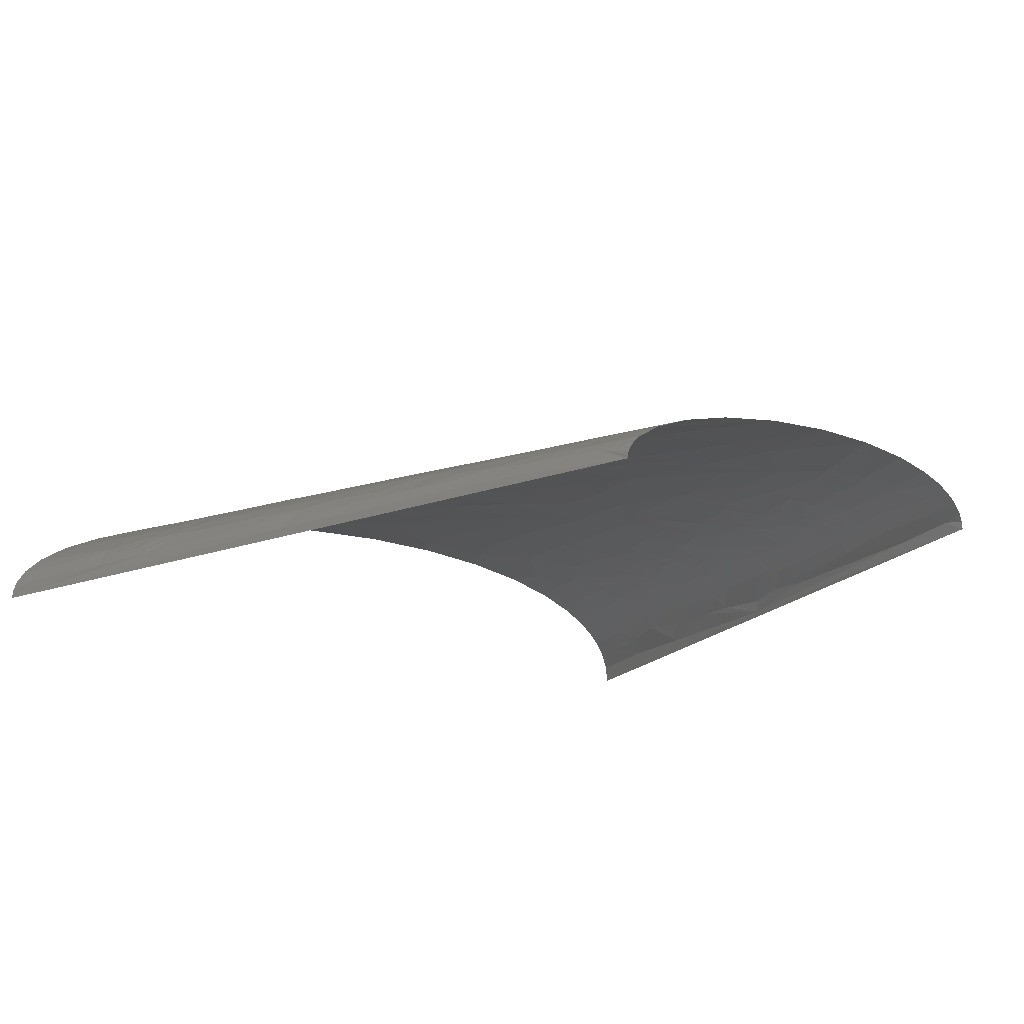
<metadata>
{"format":"stl","ext":"stl","renderer":"f3d","projection":"perspective","resolution":1024,"background":"white","views":[{"elev":-16.5,"azim":146.6,"up":"+Z"}]}
</metadata>
<code>
# stl→obj: 434 verts, 822 faces
v -87.02 365.1 24.98
v -89.51 352.1 25.12
v -76.62 352.1 33.45
v -73.71 371.7 32.52
v -94.25 371.7 15.75
v -98.42 352.1 14.77
v -39.89 304.8 49.92
v -38.69 352.1 45.84
v -61.62 316.2 43.37
v -46.65 293.4 49.54
v -22.5 352.1 48.64
v -14.91 293.4 54.77
v -85.78 371.7 24.9
v -92.15 381.4 16.18
v -89.65 394.5 16.29
v -91.17 410.8 6.961
v -81.99 391.2 24.7
v -84.51 378.2 24.84
v -72.27 381.4 32.04
v -88.41 401 16.33
v -85.41 404.3 19.23
v -78.28 410.8 24.41
v 142 200.5 57.65
v 107.6 176 64.78
v 163.6 176 56.41
v 173.7 205.4 50.57
v 161.7 234.7 49.76
v 103.7 234.7 59.35
v 106.4 195.6 62.97
v 130.5 234.7 55.78
v -86.54 410.8 16.39
v -62.42 366.8 37.89
v -50.39 352.1 43.1
v -62.3 352.1 39.47
v -85.1 420.6 15.87
v -83.25 417.3 18.84
v -75.85 430.3 23.15
v -84.13 427.1 15.53
v -82.18 440.1 14.86
v -83.21 454.8 7.63
v -79.98 449.9 15.38
v -81.41 469.5 4.499
v -81.74 469.5 0
v -78.25 469.5 12.63
v -80.23 469.5 8.707
v -66.96 410.8 31.09
v -59.83 440.1 30.9
v -64.13 440.1 28.94
v 198.5 200.5 44.21
v 181.3 234.7 44.64
v 213.9 176 42.63
v 220.1 195.6 36.89
v 190.5 176 50.04
v 193.2 234.7 40.85
v -73.26 449.9 22.01
v -75.54 469.5 16.27
v -70.86 469.5 20.71
v -64.3 469.5 25.14
v -64.28 449.9 27.66
v -35.54 396.1 42.45
v -29.75 410.8 42.24
v -53.13 410.8 36.51
v -14.86 381.4 47.07
v -46.3 425.4 37.11
v -8.379 469.5 40.11
v -34.55 469.5 35.89
v 111.7 317.9 49.72
v 138.6 322.8 44.2
v 114.5 352.1 45.53
v 81.97 293.4 55.65
v 130.2 293.4 49.33
v 81.82 313 53.77
v 244.8 203.8 20.33
v 251.1 205.4 12.76
v 236.3 234.7 17.72
v 226.5 234.7 25.46
v 239.7 185.8 28.81
v 255.2 176 19.96
v 235.4 202.1 27.67
v 99.3 332.5 49.92
v 81.05 352.1 50
v 57.18 322.8 54.46
v 92.55 352.1 48.75
v 158 293.4 43.2
v 154.1 322.8 40.35
v 181.7 293.4 35.8
v 178.1 313 34.02
v 162.3 264.1 45.9
v 185.7 273.8 37.46
v 203.2 283.6 28.13
v 208 264.1 29.6
v 213.5 264.1 26.6
v 223.5 264.1 19.67
v 230.5 264.1 12.47
v 214.5 293.4 18.25
v 212.3 278.7 23.91
v 200.7 293.4 27.4
v 188.7 308.1 30.43
v 193.7 322.8 25.01
v 198.4 303.2 26.59
v 120.7 409.1 37.66
v 127.6 352.1 43.04
v 143.5 389 34.29
v 135.9 428.2 31.05
v 112 440.1 35.82
v 142.3 407.5 31.99
v 96.01 410.8 42.13
v 170.1 391.2 23.35
v 164 378.2 28.72
v 173.7 378.2 24.17
v 189.2 371.7 15.39
v 174 404.3 17.94
v 160.3 405.9 25.35
v 149.9 436.9 24.38
v -158.2 7.335 19.71
v -148.5 29.34 28.89
v -154.3 29.34 19.55
v -162.6 0 10.26
v -159.5 0 19.75
v -154.3 0 28.51
v -160 14.67 10.32
v -125.1 48.9 45.74
v -136.7 48.9 37.31
v -129.1 29.34 45.99
v -115.3 29.34 53.56
v -111.3 48.9 53.14
v -124.8 58.68 44.54
v -109.3 58.68 52.91
v -136.7 94.54 28.25
v -140.7 97.8 21.75
v -141.6 88.02 23.27
v -134.3 92.91 31.34
v -118.7 78.24 45.62
v -125.1 97.8 38.55
v -137.6 78.24 30.8
v -134 97.8 30.6
v -132.9 107.6 29.75
v -95.49 89.11 55.24
v -93.03 78.24 57.31
v -116 91.28 45.42
v -74.93 88.02 61.99
v -74.25 97.8 61.22
v -96.65 94.54 54.21
v -71.23 75.8 64.14
v -47.11 73.35 69.52
v -91.17 58.68 59.99
v -49.04 58.68 70.5
v -96.43 102.2 53.46
v -95.95 117.4 51.98
v -110.8 117.4 44.95
v -72.89 117.4 59.7
v -99.11 152.7 46.56
v -106.2 136.9 44.97
v -85.25 138 53.8
v -82.16 151.1 53.5
v -93.62 169.5 47.09
v -112.6 163 37.57
v -113.4 154.3 38.33
v 187.2 14.67 70.49
v 154.9 0 77.13
v 198.8 0 69.95
v 225.2 14.67 62.13
v 181.4 22.01 70.71
v 133.4 29.34 76.71
v 174.3 34.23 70.58
v 199.7 58.68 62.75
v 160.3 58.68 70.17
v -79.24 203.8 49.03
v -96.34 208.6 41.12
v -88.57 193.4 46.54
v -81.71 192.3 49.34
v -59.14 198.9 55.48
v -75.98 214.4 49.06
v -87.15 234.7 42.45
v -70.67 209.2 51.31
v -52.71 220.1 55.01
v -73.56 221.1 49.18
v -68.74 234.7 49.34
v 150.3 75.8 69.83
v 114.3 58.68 75.67
v 128.3 117.4 68.4
v 111.4 78.24 74.03
v 186.5 73.35 63.83
v 163.3 117.4 63.22
v 144 117.4 66.33
v -73.7 258.4 45.26
v -55.99 255.9 50.85
v -68.83 277.1 45.01
v -76.24 276 42.41
v -89 260.8 38.42
v -55.02 388.8 38.13
v 212.8 207.8 37.85
v 224.3 215.2 31.15
v 208 234.7 35.16
v 165.3 418.1 20.23
v 168.1 430.3 15.11
v -122.5 234.7 3.43
v -163.5 0 0
v 283.5 117.4 10.43
v 297.8 78.24 9.105
v 327 0 0
v 244.2 234.7 5.97
v 163.5 469.5 0
v 189 391.2 6.855
v 201.9 352.1 8.63
v 202.5 352.1 7.45
v 189.7 391.2 5.382
v -142.5 117.4 7.885
v -152.2 58.68 10.48
v -117.7 130.4 38.89
v -123.3 117.4 36.78
v -130.8 169.5 15.96
v -103 130.4 47.36
v -114.9 136.9 39.86
v 19.05 58.68 77.79
v 33.34 117.4 73.12
v 12.25 117.4 72.33
v -126.7 195.6 14.63
v -124.9 208.6 13.2
v -125.1 195.6 17.98
v -121.3 234.7 10.42
v 65.74 58.68 78.32
v 55.37 117.4 73.2
v -105.7 208.6 35.52
v -108.5 195.6 35.57
v -100.9 195.6 40.3
v -100.3 234.7 35.36
v -115.9 260.8 12.62
v -111 293.4 9.953
v -113.1 273.8 13.62
v -108.2 299.9 14.1
v -100.9 313 21.47
v -97.79 260.8 33.25
v -96.5 273.8 32.22
v -101.6 273.8 28.36
v -89.66 273.8 36.42
v 303.1 26.08 25.92
v 308.5 0 29.35
v 319.1 0 19.37
v -81.39 339.1 32.56
v -83.77 332.5 32.05
v -78.99 332.5 34.66
v -89.64 332.5 28.2
v 305.4 39.12 18.94
v 300.3 39.12 24.26
v -73.59 339.1 36.45
v 2.568 352.1 51.28
v -21.16 234.7 59.16
v -5.305 234.7 60.87
v 19.03 234.7 62.39
v 274.9 104.3 25.57
v 258.8 117.4 33.01
v 268.4 97.8 31.77
v 30 293.4 57.51
v 23 352.1 52.21
v 56.74 234.7 62.55
v 226.1 176 37.74
v 14.67 410.8 46.81
v 24.14 469.5 41.85
v 38.73 352.1 52.29
v 41.34 410.8 46.94
v 60.54 469.5 40.4
v 61.59 352.1 51.51
v 192.8 365.1 14.24
v 199.6 352.1 11.83
v 201.1 352.1 9.806
v 193.1 352.1 18.09
v 184 352.1 24.1
v 163.8 443.4 14.71
v 155.2 469.5 13.91
v 142.9 469.5 21.52
v -140.6 29.34 37.37
v -147.3 0 36.54
v -138.5 0 43.86
v -124.5 0 52.56
v -102.8 0 62.04
v -138.8 117.4 18.76
v -76.32 29.34 67.27
v -74.66 0 70.48
v -39.47 0 77.32
v -94.99 39.12 60.71
v -24.6 29.34 76.76
v -135.9 136.9 17.49
v -127.1 156.5 25.73
v -129.1 121.7 30.94
v -127.2 117.4 33.57
v -129.9 123.9 29.6
v -129 134.8 28.3
v -56.66 117.4 63.65
v -41.19 117.4 66.59
v -15.84 58.68 75.19
v -11.29 117.4 70.53
v -123.2 173.9 26.37
v -122.8 186.9 23.84
v -121.3 182.6 26.67
v -111.2 173.9 36.9
v -118.2 195.6 27.34
v -120.3 204.3 22.94
v -116.8 202.1 27.43
v -114.3 200 30.24
v 110.8 39.12 77.86
v 50.89 0 83.72
v 102.8 0 82.15
v -117.6 208.6 25.24
v -116.3 217.3 24.83
v -113.6 234.7 24.02
v -87.33 180.4 48.49
v -39.62 146.7 64.23
v -84.16 185.8 49.13
v -63.82 176 56.47
v 105.6 117.4 70.73
v 78.11 117.4 72.53
v -110.5 252.1 23.85
v -11.31 156.5 67.12
v -108.9 260.8 23.76
v -111.2 269.5 18.63
v -109.9 267.3 21.04
v 18.27 146.7 70.07
v -106.5 265.2 25.36
v -108.4 273.8 21.4
v -11.3 176 65.41
v 46.22 176 68.02
v -105.9 286.9 21.44
v 247.4 29.34 53.51
v 237.1 0 60.85
v 268.3 0 50.58
v -34.54 205.4 59.83
v -40.92 234.7 56.09
v -9.212 195.6 63.91
v 229.4 58.68 54.99
v 254.8 58.68 46.12
v -92.72 295.6 31.59
v 298.6 13.04 32.92
v 291.9 0 39.88
v 285 28.25 37.68
v -90.85 306.5 31.26
v -76.77 299.9 39.54
v 19.26 205.4 64.97
v 209.3 88.02 56.66
v 216.7 117.4 50.51
v 198.3 117.4 55.71
v 181.4 117.4 59.67
v -69.57 283.6 44.08
v -72.11 289.1 42.59
v -88.49 315.1 31.55
v 281.5 42.38 36.59
v 137.1 146.7 64.21
v 107.1 156.5 66.77
v -95.03 342.3 21.74
v 279.8 49.99 35.85
v 276.5 65.2 34.38
v 147.5 146.7 62.65
v 66.09 205.4 64.91
v 262.9 78.24 38.96
v 320.9 13.04 8.495
v 324 0 11.86
v 326.2 0 5.946
v 76.64 205.4 64.4
v 83.97 234.7 61.14
v 248.4 91.28 43.18
v 318.1 19.56 9.739
v 294.1 60.86 22.69
v 245 107.6 41.75
v 311.4 39.12 9.528
v 240 117.4 42.17
v 250.1 110.8 38.88
v 300.4 58.68 16.59
v 290.9 71.72 21.93
v 207.4 146.7 49.19
v 285.6 82.59 23.19
v 235.4 136.9 40.67
v 243.6 130.4 38.23
v 248.3 156.5 30.39
v 228.3 150 41.39
v 288 91.28 17.58
v 273.6 113 24
v 286.1 99.98 16.03
v 282 117.4 13
v 272.9 117.4 23.22
v 279.4 110.8 19.3
v 265 130.4 25.75
v 82.74 273.8 57.48
v 109.2 264.1 55.72
v 267.1 136.9 22.11
v 118.2 264.1 54.5
v 244.7 169.5 29.55
v 263.2 150 21.38
v 235.7 182.6 31.83
v 242.9 176 29.12
v -53.68 469.5 30.16
v 208.2 254.3 31.44
v 150.9 332.5 39.91
v 144.6 352.1 39.01
v 170.3 352.1 30.57
v 166.1 369.5 29.33
v 209.4 322.8 12.67
v 96.15 469.5 35.61
v 123.1 469.5 29.08
v 182.7 397.7 12.55
v 166.8 449.9 9.313
v 163.3 469.5 1.908
v 162.9 469.5 3.811
v 164.6 456.4 9.182
v 159.2 469.5 10.04
v 161.4 469.5 7.083
v -146.6 39.12 28.99
v -150.5 48.9 20.03
v -148.2 52.16 23.2
v -148.7 58.68 20.25
v -142.8 58.68 29.17
v -145.3 65.2 23.98
v -146.3 68.46 21.3
v -144.8 74.98 21.98
v -134.8 58.68 37.26
v -96.92 29.34 61.06
v -104.8 52.16 55.59
v -120.7 71.72 45.28
v -109.8 68.46 51.51
v 12.02 14.67 81.27
v 2.718 0 81.94
v -73.31 131.5 58.21
v -73.49 138.6 57.46
v -75.67 141.8 56.5
v -68.98 158.1 56.82
v -67.25 164.1 56.71
v -38.53 176 61.79
v 68.17 140.2 70.82
v 277.7 14.13 44.18
v 63.36 151.6 69.93
v 57.54 159.7 69.34
v 266.3 35.86 45.3
v -76.11 315.7 38.02
v 312.1 22.82 17.94
v 179.2 146.7 56.59
f 1 2 3
f 1 3 4
f 1 5 6
f 7 8 9
f 7 9 10
f 7 11 8
f 7 12 11
f 7 10 12
f 13 14 5
f 13 5 1
f 13 1 4
f 15 16 14
f 15 14 17
f 18 17 14
f 18 19 17
f 18 4 19
f 18 14 13
f 18 13 4
f 20 16 15
f 21 15 17
f 21 17 22
f 21 20 15
f 23 24 25
f 23 26 27
f 23 28 29
f 23 27 30
f 23 29 24
f 23 25 26
f 23 30 28
f 31 20 21
f 31 16 20
f 32 33 8
f 32 4 3
f 32 34 33
f 32 19 4
f 32 3 34
f 35 16 31
f 36 31 21
f 36 35 31
f 36 22 37
f 36 21 22
f 38 37 39
f 38 16 35
f 38 36 37
f 38 35 36
f 38 39 16
f 40 39 41
f 40 42 43
f 40 43 16
f 40 41 44
f 40 45 42
f 40 44 45
f 40 16 39
f 46 37 22
f 46 47 48
f 46 48 37
f 46 17 19
f 46 22 17
f 49 50 26
f 49 51 52
f 49 53 51
f 49 26 53
f 49 54 50
f 55 39 37
f 55 41 39
f 55 56 41
f 55 57 56
f 55 58 57
f 55 59 58
f 55 48 59
f 55 37 48
f 60 61 62
f 60 8 63
f 60 63 61
f 64 62 61
f 64 61 65
f 64 65 66
f 64 66 47
f 64 46 62
f 64 47 46
f 67 68 69
f 67 70 71
f 67 72 70
f 67 71 68
f 73 74 75
f 73 75 76
f 73 77 78
f 73 76 79
f 73 79 77
f 73 78 74
f 80 72 67
f 80 81 82
f 80 82 72
f 80 83 81
f 80 69 83
f 80 67 69
f 84 85 68
f 84 86 87
f 84 87 85
f 84 71 88
f 84 88 89
f 84 68 71
f 84 89 86
f 90 91 92
f 90 89 91
f 90 86 89
f 93 75 94
f 93 76 75
f 93 94 95
f 93 92 76
f 96 93 95
f 96 92 93
f 96 90 92
f 97 86 90
f 97 96 95
f 97 90 96
f 98 99 87
f 98 87 86
f 98 86 97
f 100 95 99
f 100 99 98
f 100 97 95
f 100 98 97
f 101 102 103
f 101 104 105
f 101 106 104
f 101 105 107
f 101 69 102
f 101 107 69
f 101 103 106
f 108 109 110
f 108 110 111
f 108 111 112
f 113 104 106
f 113 114 104
f 113 108 112
f 113 109 108
f 113 106 109
f 115 116 117
f 115 118 119
f 115 119 120
f 115 121 118
f 115 120 116
f 115 117 121
f 122 123 124
f 122 125 126
f 122 124 125
f 122 127 123
f 122 128 127
f 122 126 128
f 129 130 131
f 132 133 134
f 132 131 135
f 132 135 133
f 132 129 131
f 136 132 134
f 136 134 137
f 136 137 130
f 136 130 129
f 136 129 132
f 138 133 139
f 138 140 133
f 138 139 141
f 138 141 142
f 143 140 138
f 143 138 142
f 144 145 141
f 144 146 147
f 144 139 146
f 144 141 139
f 144 147 145
f 148 149 150
f 148 151 149
f 148 150 140
f 148 142 151
f 148 140 143
f 148 143 142
f 152 153 154
f 152 154 155
f 152 155 156
f 152 157 158
f 152 158 153
f 152 156 157
f 159 160 161
f 159 161 162
f 163 159 162
f 163 164 160
f 163 160 159
f 165 163 162
f 165 162 166
f 165 166 167
f 165 164 163
f 165 167 164
f 168 169 170
f 168 170 171
f 168 171 172
f 173 174 169
f 173 169 168
f 175 173 168
f 175 168 172
f 175 172 176
f 177 173 175
f 177 174 173
f 177 175 176
f 177 176 178
f 177 178 174
f 179 180 167
f 179 181 182
f 179 183 184
f 179 182 180
f 179 184 185
f 179 167 183
f 179 185 181
f 186 178 187
f 186 187 188
f 186 174 178
f 186 189 190
f 186 190 174
f 186 188 189
f 191 19 32
f 191 46 19
f 191 60 62
f 191 8 60
f 191 32 8
f 191 62 46
f 192 54 49
f 192 49 52
f 192 193 194
f 192 52 193
f 192 194 54
f 195 114 113
f 195 196 114
f 195 113 112
f 195 112 196
f 197 43 198
f 199 200 201
f 202 201 203
f 202 199 201
f 204 205 206
f 207 202 203
f 207 206 202
f 207 204 206
f 208 197 198
f 208 198 209
f 210 211 150
f 212 197 208
f 213 150 149
f 213 210 150
f 153 210 213
f 153 214 210
f 215 216 217
f 218 197 212
f 219 197 218
f 219 218 220
f 219 221 197
f 222 216 215
f 222 223 216
f 224 225 226
f 169 174 227
f 169 227 224
f 169 224 226
f 228 197 221
f 229 228 230
f 229 197 228
f 231 232 6
f 231 6 229
f 190 233 227
f 190 227 174
f 234 235 233
f 236 233 190
f 236 234 233
f 237 238 239
f 240 241 242
f 240 3 2
f 240 2 243
f 240 243 241
f 244 245 237
f 246 3 240
f 246 33 34
f 246 34 3
f 246 240 242
f 12 247 11
f 12 248 249
f 12 249 250
f 16 229 6
f 16 43 197
f 16 197 229
f 251 252 253
f 254 247 12
f 254 255 247
f 254 12 250
f 254 250 256
f 52 51 257
f 258 65 61
f 258 259 65
f 258 255 260
f 261 259 258
f 261 262 259
f 261 263 81
f 261 258 260
f 261 260 263
f 107 261 81
f 107 262 261
f 107 81 83
f 107 83 69
f 264 265 266
f 264 266 205
f 264 267 265
f 264 205 204
f 111 268 267
f 111 267 264
f 111 264 204
f 269 270 271
f 272 273 274
f 125 275 276
f 131 208 209
f 130 208 131
f 130 277 208
f 278 276 279
f 278 279 280
f 278 147 281
f 146 281 147
f 282 278 280
f 282 147 278
f 283 212 208
f 283 284 212
f 283 208 277
f 285 211 210
f 285 286 211
f 287 283 277
f 287 277 285
f 287 285 210
f 288 284 283
f 288 287 210
f 288 210 214
f 288 283 287
f 142 289 151
f 142 290 289
f 291 215 217
f 291 147 282
f 291 282 215
f 291 217 292
f 158 214 153
f 158 284 288
f 158 288 214
f 293 212 284
f 157 284 158
f 157 293 284
f 294 220 218
f 294 218 212
f 294 212 293
f 294 293 295
f 296 226 225
f 296 157 156
f 296 293 157
f 296 295 293
f 296 225 295
f 297 220 294
f 297 295 225
f 297 294 295
f 298 219 220
f 298 220 297
f 299 298 297
f 300 224 299
f 300 225 224
f 300 297 225
f 300 299 297
f 301 302 303
f 301 222 302
f 304 299 224
f 304 219 298
f 304 298 299
f 164 303 160
f 164 301 303
f 305 304 224
f 305 221 219
f 305 224 227
f 305 306 221
f 305 227 306
f 305 219 304
f 307 296 156
f 307 226 296
f 308 289 290
f 308 290 292
f 309 307 310
f 180 222 301
f 180 164 167
f 180 301 164
f 170 226 307
f 170 169 226
f 170 307 309
f 171 309 310
f 171 170 309
f 182 222 180
f 182 311 312
f 182 223 222
f 182 312 223
f 182 181 311
f 313 227 233
f 313 228 221
f 313 221 306
f 313 306 227
f 314 308 292
f 315 228 313
f 315 313 233
f 316 230 228
f 317 228 315
f 317 316 228
f 318 314 292
f 318 217 216
f 318 292 217
f 319 315 233
f 319 317 315
f 319 233 235
f 320 230 316
f 320 316 317
f 320 317 319
f 320 319 235
f 321 314 318
f 321 318 322
f 323 230 320
f 323 320 235
f 323 229 230
f 323 231 229
f 323 232 231
f 324 325 326
f 327 249 248
f 327 248 328
f 329 249 327
f 330 166 324
f 330 324 331
f 332 232 323
f 332 323 235
f 332 235 234
f 332 234 236
f 189 236 190
f 333 238 237
f 333 334 238
f 335 333 237
f 336 232 332
f 336 332 337
f 338 321 322
f 338 249 329
f 338 329 321
f 338 256 250
f 338 250 249
f 339 340 341
f 339 166 330
f 339 341 342
f 343 188 10
f 343 189 188
f 344 337 332
f 344 332 236
f 344 236 189
f 344 343 10
f 344 189 343
f 345 242 241
f 345 243 232
f 345 232 336
f 345 241 243
f 346 335 237
f 346 237 245
f 347 348 311
f 347 181 185
f 347 311 181
f 349 2 6
f 349 6 232
f 349 232 243
f 349 243 2
f 350 351 331
f 350 346 245
f 352 347 185
f 352 185 184
f 352 25 347
f 24 347 25
f 24 348 347
f 353 338 322
f 353 256 338
f 354 331 351
f 354 351 253
f 5 16 6
f 355 356 357
f 355 357 201
f 358 353 322
f 358 359 256
f 358 28 359
f 358 256 353
f 358 322 24
f 360 354 253
f 360 331 354
f 360 340 339
f 360 339 330
f 360 330 331
f 9 8 33
f 9 33 246
f 9 337 344
f 9 344 10
f 361 355 201
f 29 28 358
f 29 358 24
f 14 16 5
f 362 350 245
f 362 351 350
f 362 245 244
f 363 340 360
f 364 201 200
f 364 361 201
f 365 340 363
f 366 363 360
f 366 365 363
f 366 360 253
f 366 253 252
f 367 364 200
f 367 244 364
f 367 362 244
f 368 367 200
f 368 351 362
f 368 362 367
f 369 341 340
f 370 253 351
f 370 251 253
f 370 351 368
f 371 340 365
f 371 369 340
f 372 365 366
f 372 366 252
f 372 371 365
f 372 373 371
f 53 369 51
f 374 257 51
f 374 373 257
f 374 51 369
f 374 371 373
f 374 369 371
f 375 368 200
f 375 251 370
f 375 370 368
f 376 252 251
f 377 200 199
f 377 199 378
f 377 375 200
f 377 251 375
f 379 252 376
f 380 376 251
f 380 378 379
f 380 379 376
f 380 251 377
f 380 377 378
f 26 25 53
f 26 50 27
f 381 252 379
f 381 372 252
f 381 373 372
f 382 256 359
f 382 254 256
f 41 56 44
f 383 359 28
f 383 382 359
f 383 28 30
f 384 381 379
f 384 373 381
f 384 379 378
f 384 378 199
f 385 71 383
f 385 383 30
f 385 30 27
f 70 254 382
f 70 383 71
f 70 382 383
f 386 257 373
f 387 384 199
f 387 78 386
f 387 373 384
f 387 199 78
f 387 386 373
f 388 257 386
f 388 52 257
f 63 11 247
f 63 247 255
f 63 8 11
f 63 258 61
f 63 255 258
f 389 386 78
f 389 388 386
f 82 254 70
f 82 81 263
f 82 263 260
f 82 260 255
f 82 255 254
f 47 66 390
f 59 390 58
f 59 47 390
f 59 48 47
f 77 389 78
f 77 388 389
f 72 82 70
f 88 71 385
f 88 385 27
f 88 50 54
f 88 27 50
f 79 52 388
f 79 388 77
f 193 76 194
f 193 79 76
f 193 52 79
f 89 88 54
f 391 194 76
f 391 89 54
f 391 54 194
f 74 202 75
f 74 78 199
f 74 199 202
f 68 102 69
f 91 89 391
f 92 391 76
f 92 91 391
f 392 68 85
f 392 393 102
f 392 394 393
f 392 102 68
f 87 394 392
f 87 392 85
f 94 75 202
f 94 202 206
f 99 394 87
f 99 268 394
f 99 267 268
f 103 102 393
f 395 103 393
f 395 394 268
f 395 393 394
f 109 103 395
f 396 94 206
f 396 99 95
f 396 267 99
f 396 266 265
f 396 95 94
f 396 205 266
f 396 265 267
f 396 206 205
f 106 103 109
f 105 397 262
f 105 398 397
f 105 262 107
f 110 395 268
f 110 109 395
f 110 268 111
f 104 398 105
f 114 271 398
f 114 269 271
f 114 398 104
f 114 196 269
f 399 112 111
f 399 111 204
f 399 196 112
f 400 401 402
f 400 203 401
f 400 399 204
f 400 196 399
f 400 207 203
f 400 204 207
f 400 269 196
f 403 404 270
f 403 405 404
f 403 402 405
f 403 269 400
f 403 400 402
f 403 270 269
f 121 198 118
f 121 209 198
f 121 117 209
f 116 406 117
f 116 120 273
f 116 273 272
f 116 272 406
f 407 117 406
f 407 209 117
f 408 407 406
f 409 408 410
f 409 209 407
f 409 407 408
f 124 272 274
f 124 274 275
f 124 275 125
f 411 409 410
f 411 410 135
f 412 409 411
f 412 209 409
f 123 272 124
f 123 410 408
f 123 408 406
f 123 406 272
f 413 135 131
f 413 131 209
f 413 411 135
f 413 209 412
f 413 412 411
f 414 410 123
f 414 123 127
f 414 135 410
f 415 281 125
f 415 278 281
f 415 276 278
f 415 125 276
f 126 125 281
f 416 281 146
f 416 126 281
f 128 416 146
f 128 126 416
f 417 135 414
f 417 414 127
f 418 146 139
f 418 128 146
f 418 127 128
f 418 417 127
f 133 135 417
f 133 417 418
f 133 418 139
f 137 285 277
f 137 277 130
f 137 286 285
f 137 211 286
f 134 150 211
f 134 211 137
f 140 134 133
f 140 150 134
f 419 280 420
f 419 420 302
f 419 215 282
f 419 282 280
f 419 222 215
f 419 302 222
f 145 147 291
f 145 142 141
f 145 290 142
f 145 291 292
f 145 292 290
f 154 213 149
f 154 153 213
f 421 154 149
f 421 149 151
f 421 289 308
f 421 151 289
f 422 154 421
f 422 421 308
f 423 154 422
f 423 422 308
f 155 154 423
f 424 423 308
f 424 155 423
f 425 156 155
f 425 424 308
f 425 155 424
f 425 307 156
f 425 310 307
f 162 161 325
f 162 324 166
f 162 325 324
f 426 308 314
f 426 314 321
f 426 425 308
f 426 310 425
f 426 329 327
f 426 321 329
f 172 171 310
f 172 310 426
f 172 426 327
f 176 328 178
f 176 327 328
f 176 172 327
f 427 311 348
f 427 312 311
f 427 318 216
f 427 216 223
f 427 223 312
f 183 167 166
f 183 166 339
f 183 339 342
f 183 342 184
f 428 326 334
f 428 334 333
f 428 333 335
f 428 324 326
f 429 318 427
f 429 427 348
f 430 348 24
f 430 322 318
f 430 429 348
f 430 318 429
f 430 24 322
f 431 350 331
f 431 346 350
f 431 331 324
f 431 324 428
f 431 428 335
f 431 335 346
f 187 178 328
f 187 10 188
f 187 12 10
f 187 328 248
f 187 248 12
f 432 9 246
f 432 246 242
f 432 337 9
f 432 336 337
f 432 242 345
f 432 345 336
f 433 244 237
f 433 239 356
f 433 356 355
f 433 355 361
f 433 364 244
f 433 361 364
f 433 237 239
f 434 369 53
f 434 25 352
f 434 352 184
f 434 341 369
f 434 53 25
f 434 184 342
f 434 342 341
f 1 6 2

</code>
